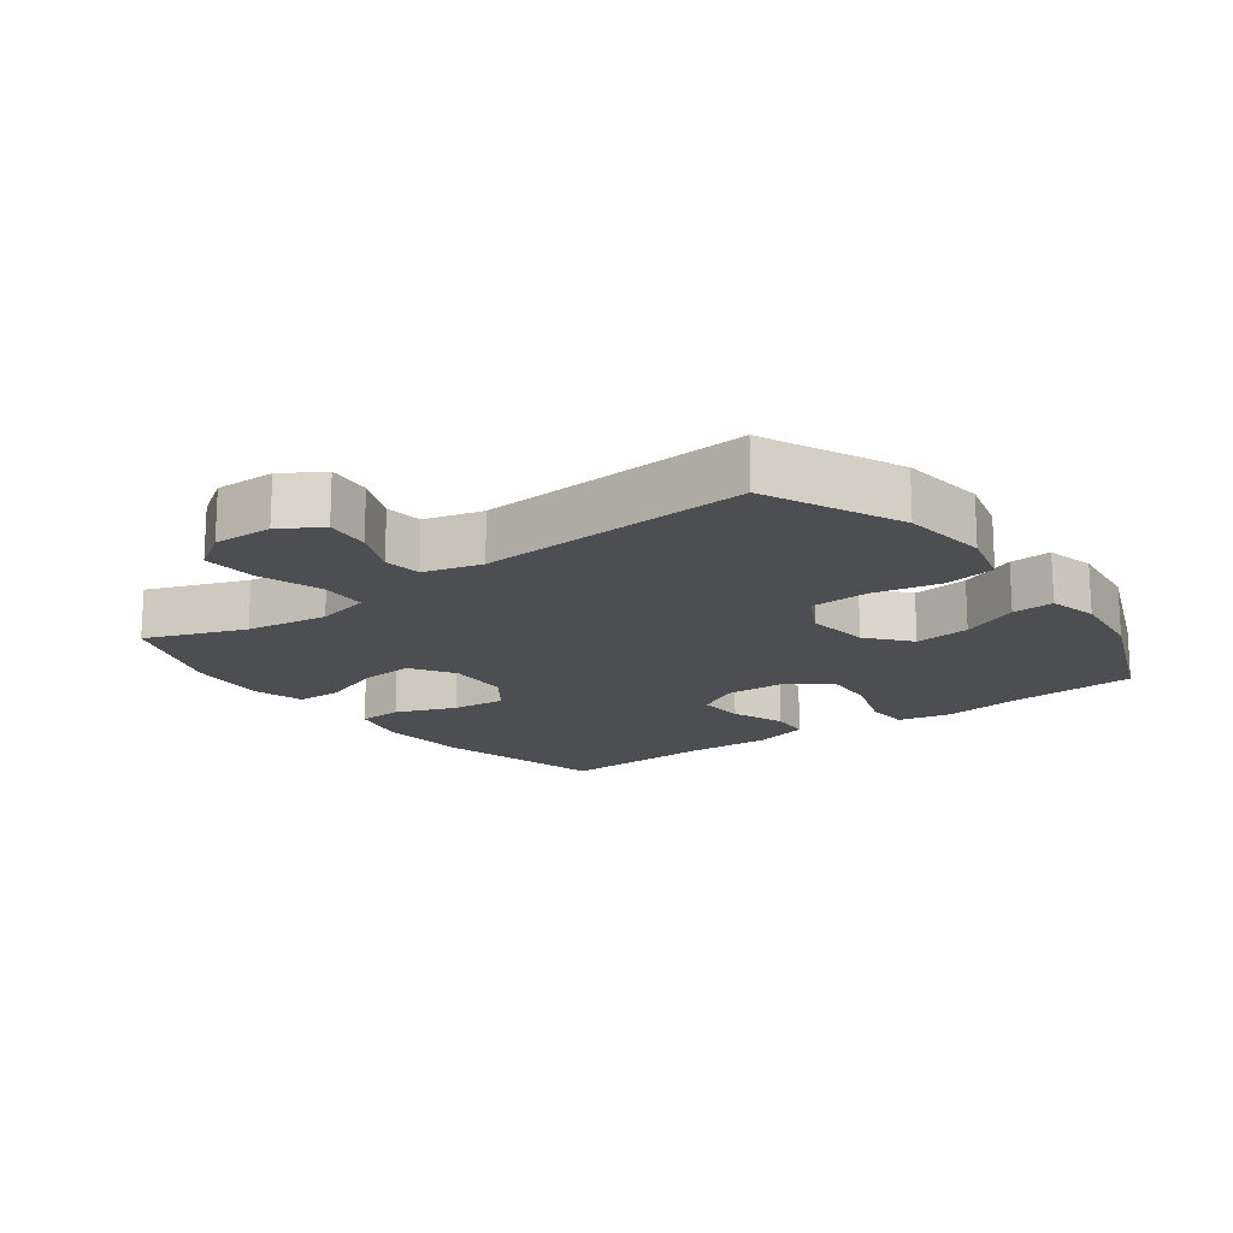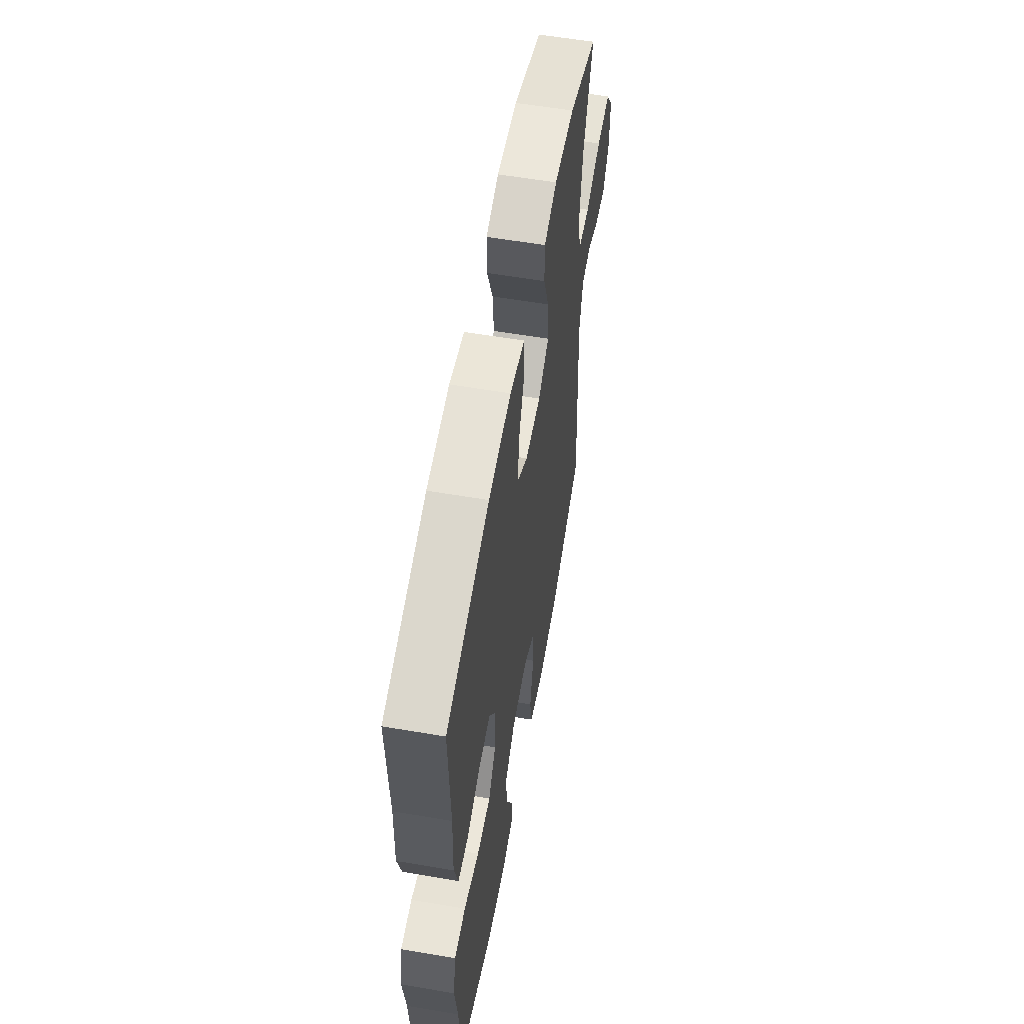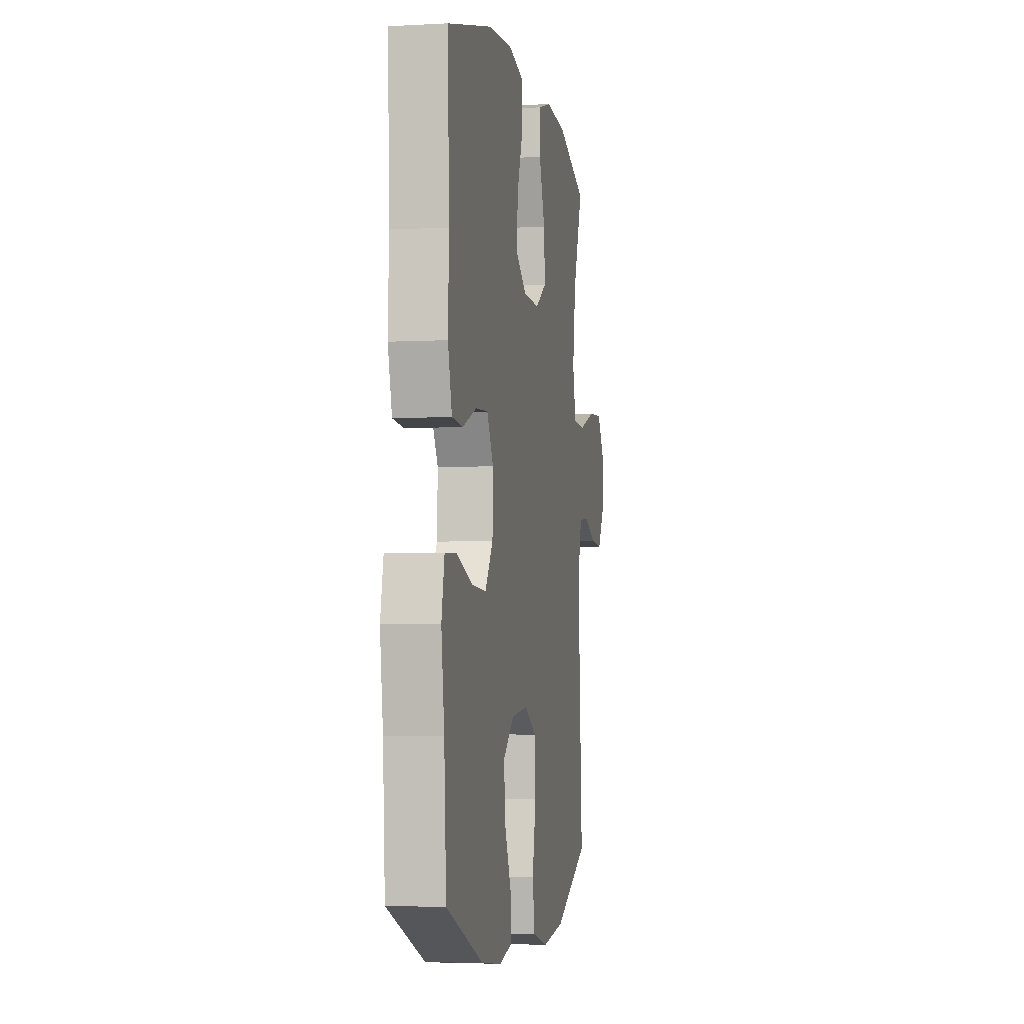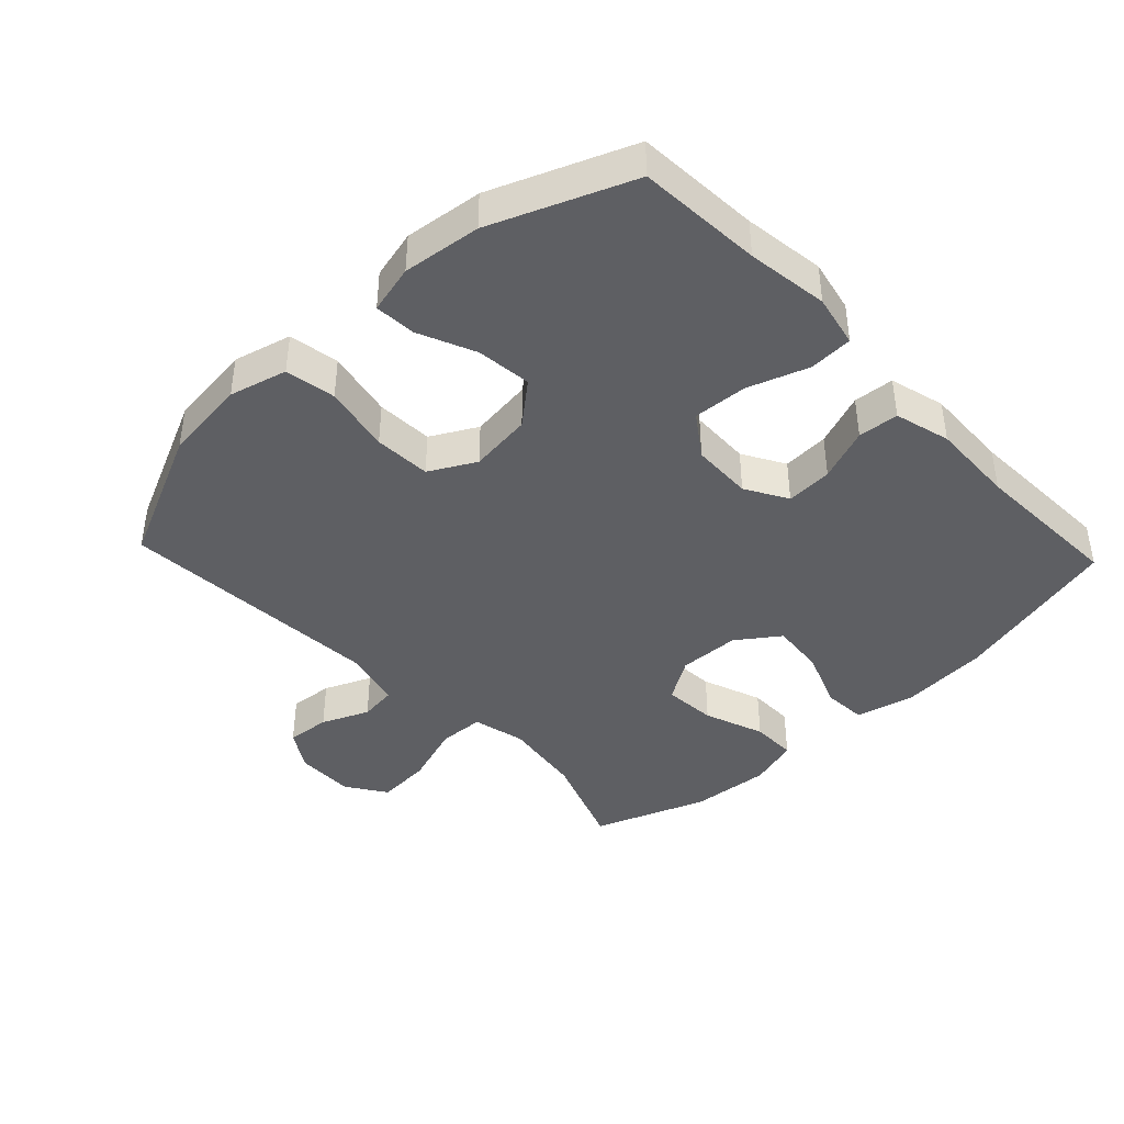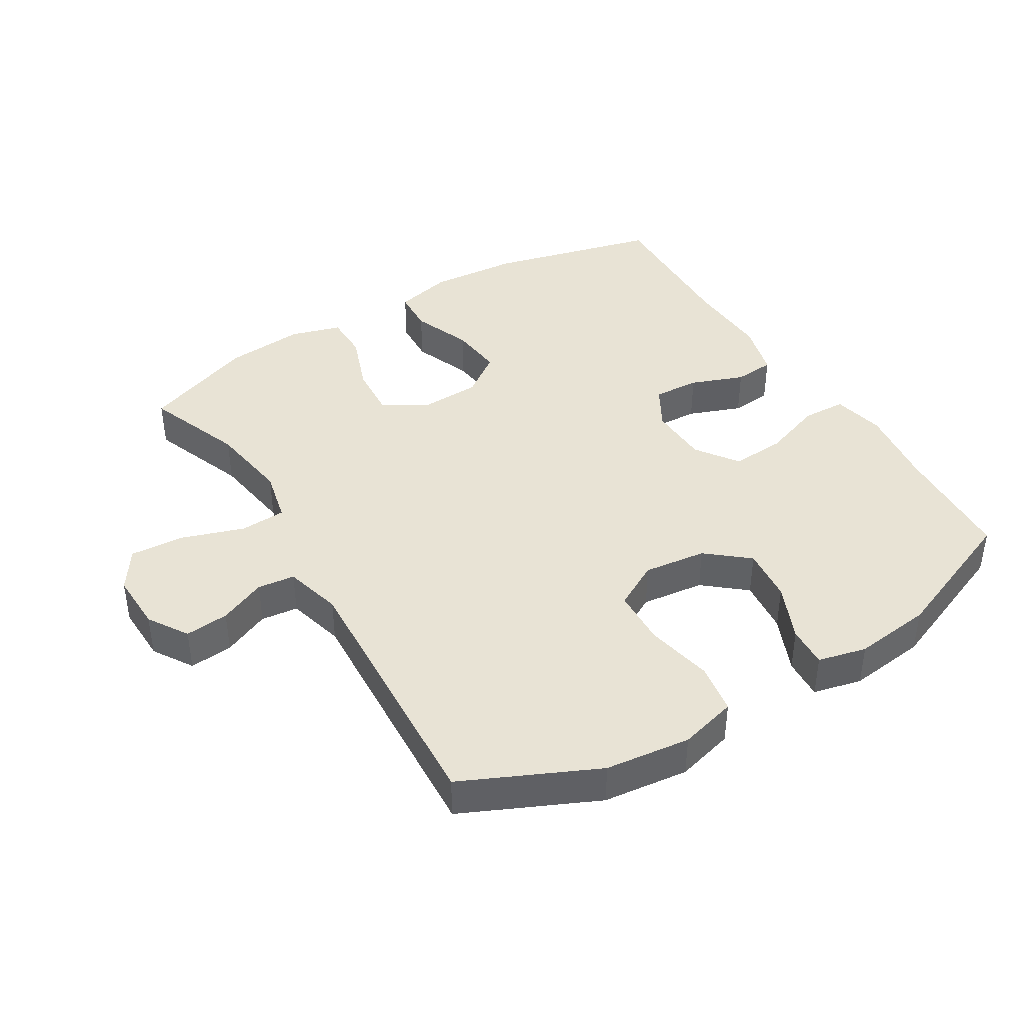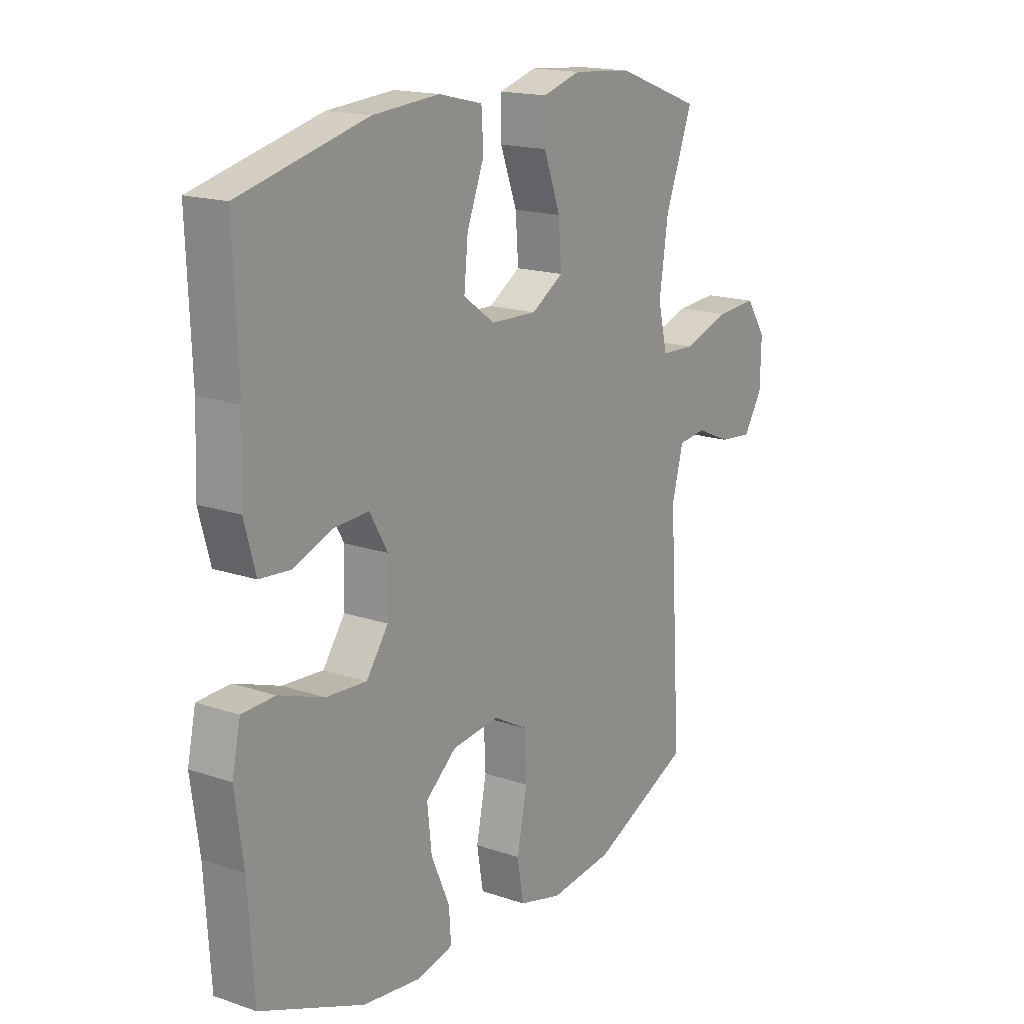
<metadata>
{"format":"obj","ext":"obj","renderer":"f3d","projection":"perspective","resolution":1024,"background":"white","views":[{"elev":-16.7,"azim":126.5,"up":"+Y"},{"elev":58.3,"azim":-80.0,"up":"+Z"},{"elev":-4.1,"azim":-79.7,"up":"+Z"},{"elev":-41.4,"azim":-136.6,"up":"+Y"},{"elev":41.3,"azim":148.5,"up":"+Y"},{"elev":16.9,"azim":-55.4,"up":"+Z"}]}
</metadata>
<code>
v -0.5 0.07 -0.5
v -0.512 0.07 -0.31
v -0.529 0.07 -0.186
v -0.512 0.07 -0.106
v -0.445 0.07 -0.103
v -0.353 0.07 -0.135
v -0.27 0.07 -0.14
v -0.225 0.07 -0.076
v -0.222 0.07 0.017
v -0.259 0.07 0.081
v -0.33 0.07 0.077
v -0.411 0.07 0.046
v -0.473 0.07 0.051
v -0.496 0.07 0.136
v -0.491 0.07 0.266
v -0.5 0.07 0.5
v -0.241 0.07 0.566
v -0.105 0.07 0.577
v -0.016 0.07 0.556
v -0.012 0.07 0.489
v -0.047 0.07 0.398
v -0.055 0.07 0.316
v 0.009 0.07 0.27
v 0.103 0.07 0.267
v 0.168 0.07 0.308
v 0.162 0.07 0.389
v 0.128 0.07 0.481
v 0.128 0.07 0.551
v 0.205 0.07 0.574
v 0.327 0.07 0.564
v 0.5 0.07 0.5
v 0.444 0.07 0.35
v 0.426 0.07 0.226
v 0.445 0.07 0.145
v 0.515 0.07 0.142
v 0.61 0.07 0.174
v 0.693 0.07 0.18
v 0.734 0.07 0.119
v 0.732 0.07 0.029
v 0.694 0.07 -0.032
v 0.627 0.07 -0.026
v 0.555 0.07 0.005
v 0.498 0.07 -0.002
v 0.475 0.07 -0.09
v 0.5 0.07 -0.5
v 0.297 0.07 -0.594
v 0.167 0.07 -0.61
v 0.079 0.07 -0.587
v 0.066 0.07 -0.51
v 0.087 0.07 -0.407
v 0.083 0.07 -0.32
v 0.013 0.07 -0.282
v -0.083 0.07 -0.294
v -0.146 0.07 -0.347
v -0.137 0.07 -0.431
v -0.099 0.07 -0.518
v -0.095 0.07 -0.581
v -0.169 0.07 -0.599
v -0.288 0.07 -0.585
v -0.5 0 -0.5
v -0.512 0 -0.31
v -0.529 0 -0.186
v -0.512 0 -0.106
v -0.445 0 -0.103
v -0.353 0 -0.135
v -0.27 0 -0.14
v -0.225 0 -0.076
v -0.222 0 0.017
v -0.259 0 0.081
v -0.33 0 0.077
v -0.411 0 0.046
v -0.473 0 0.051
v -0.496 0 0.136
v -0.491 0 0.266
v -0.5 0 0.5
v -0.241 0 0.566
v -0.105 0 0.577
v -0.016 0 0.556
v -0.012 0 0.489
v -0.047 0 0.398
v -0.055 0 0.316
v 0.009 0 0.27
v 0.103 0 0.267
v 0.168 0 0.308
v 0.162 0 0.389
v 0.128 0 0.481
v 0.128 0 0.551
v 0.205 0 0.574
v 0.327 0 0.564
v 0.5 0 0.5
v 0.444 0 0.35
v 0.426 0 0.226
v 0.445 0 0.145
v 0.515 0 0.142
v 0.61 0 0.174
v 0.693 0 0.18
v 0.734 0 0.119
v 0.732 0 0.029
v 0.694 0 -0.032
v 0.627 0 -0.026
v 0.555 0 0.005
v 0.498 0 -0.002
v 0.475 0 -0.09
v 0.5 0 -0.5
v 0.297 0 -0.594
v 0.167 0 -0.61
v 0.079 0 -0.587
v 0.066 0 -0.51
v 0.087 0 -0.407
v 0.083 0 -0.32
v 0.013 0 -0.282
v -0.083 0 -0.294
v -0.146 0 -0.347
v -0.137 0 -0.431
v -0.099 0 -0.518
v -0.095 0 -0.581
v -0.169 0 -0.599
v -0.288 0 -0.585
f 59 1 2
f 58 59 2
f 57 58 2
f 56 57 2
f 55 56 2
f 4 5 6
f 3 4 6
f 2 3 6
f 55 2 6
f 54 55 6
f 53 54 6 7
f 52 53 7 8
f 51 52 8 9
f 48 49 50
f 47 48 50
f 46 47 50
f 45 46 50
f 44 45 50
f 43 44 50 51
f 40 41 42
f 39 40 42
f 38 39 42
f 37 38 42
f 36 37 42
f 35 36 42
f 34 35 42 43
f 30 31 32
f 29 30 32
f 28 29 32
f 27 28 32
f 26 27 32
f 25 26 32 33
f 24 25 33 34
f 19 20 21
f 18 19 21
f 17 18 21
f 16 17 21
f 15 16 21
f 15 21 22
f 14 15 22
f 13 14 22
f 12 13 22
f 11 12 22
f 10 11 22 23
f 34 43 51
f 24 34 51
f 23 24 51
f 10 23 51
f 9 10 51
f 61 60 118
f 61 118 117
f 61 117 116
f 61 116 115
f 61 115 114
f 65 64 63
f 65 63 62
f 65 62 61
f 65 61 114
f 65 114 113
f 66 65 113 112
f 67 66 112 111
f 68 67 111 110
f 109 108 107
f 109 107 106
f 109 106 105
f 109 105 104
f 109 104 103
f 110 109 103 102
f 101 100 99
f 101 99 98
f 101 98 97
f 101 97 96
f 101 96 95
f 101 95 94
f 102 101 94 93
f 91 90 89
f 91 89 88
f 91 88 87
f 91 87 86
f 91 86 85
f 92 91 85 84
f 93 92 84 83
f 80 79 78
f 80 78 77
f 80 77 76
f 80 76 75
f 80 75 74
f 81 80 74
f 81 74 73
f 81 73 72
f 81 72 71
f 81 71 70
f 82 81 70 69
f 110 102 93
f 110 93 83
f 110 83 82
f 110 82 69
f 110 69 68
f 1 60 61 2
f 2 61 62 3
f 3 62 63 4
f 4 63 64 5
f 5 64 65 6
f 6 65 66 7
f 7 66 67 8
f 8 67 68 9
f 9 68 69 10
f 10 69 70 11
f 11 70 71 12
f 12 71 72 13
f 13 72 73 14
f 14 73 74 15
f 15 74 75 16
f 16 75 76 17
f 17 76 77 18
f 18 77 78 19
f 19 78 79 20
f 20 79 80 21
f 21 80 81 22
f 22 81 82 23
f 23 82 83 24
f 24 83 84 25
f 25 84 85 26
f 26 85 86 27
f 27 86 87 28
f 28 87 88 29
f 29 88 89 30
f 30 89 90 31
f 31 90 91 32
f 32 91 92 33
f 33 92 93 34
f 34 93 94 35
f 35 94 95 36
f 36 95 96 37
f 37 96 97 38
f 38 97 98 39
f 39 98 99 40
f 40 99 100 41
f 41 100 101 42
f 42 101 102 43
f 43 102 103 44
f 44 103 104 45
f 45 104 105 46
f 46 105 106 47
f 47 106 107 48
f 48 107 108 49
f 49 108 109 50
f 50 109 110 51
f 51 110 111 52
f 52 111 112 53
f 53 112 113 54
f 54 113 114 55
f 55 114 115 56
f 56 115 116 57
f 57 116 117 58
f 58 117 118 59
f 59 118 60 1

</code>
